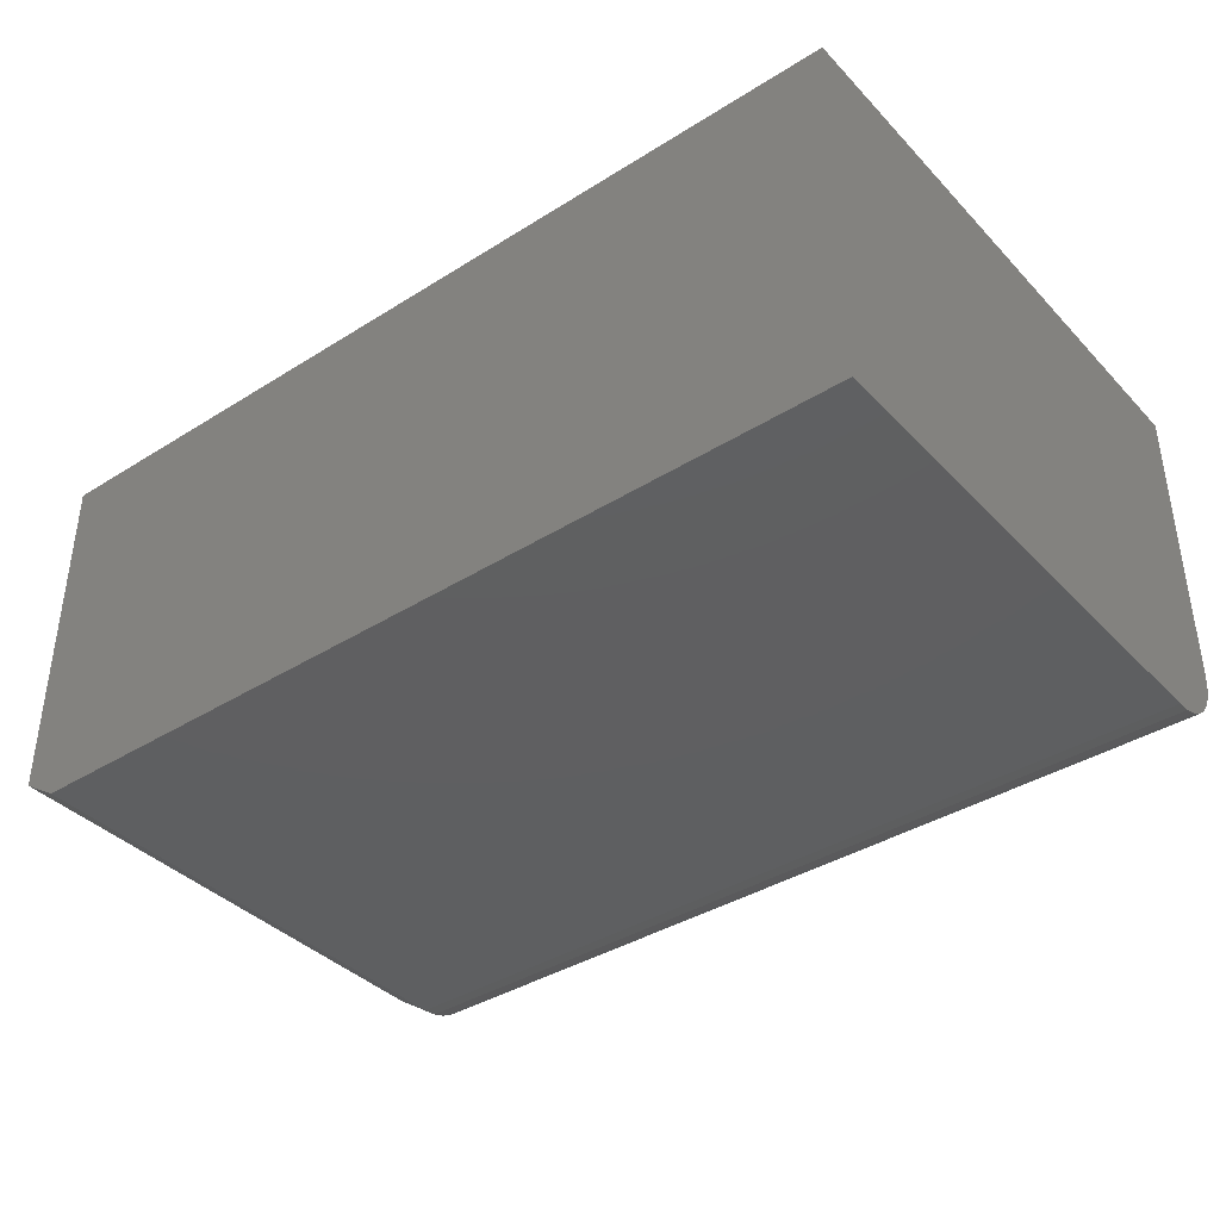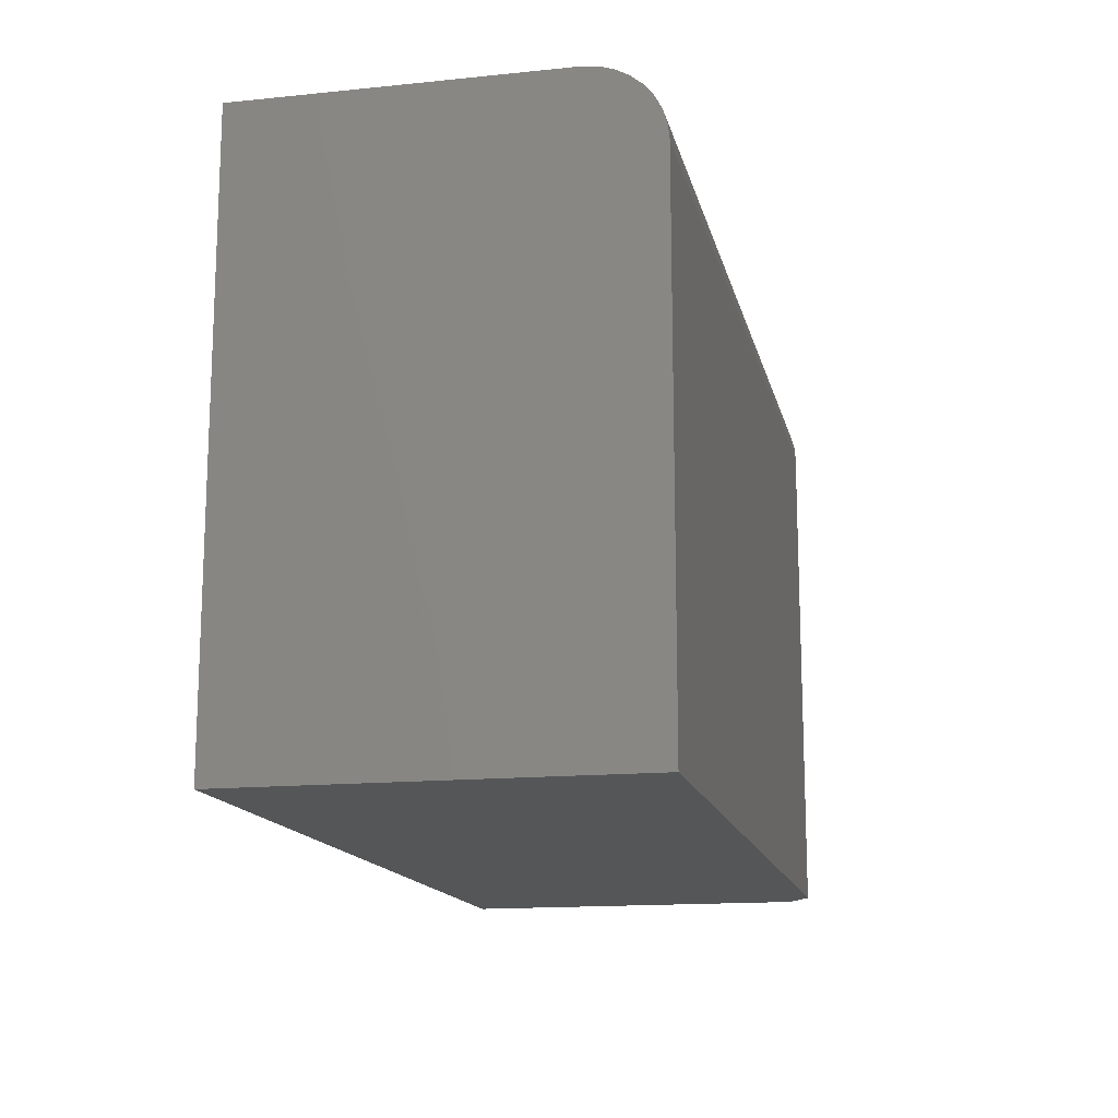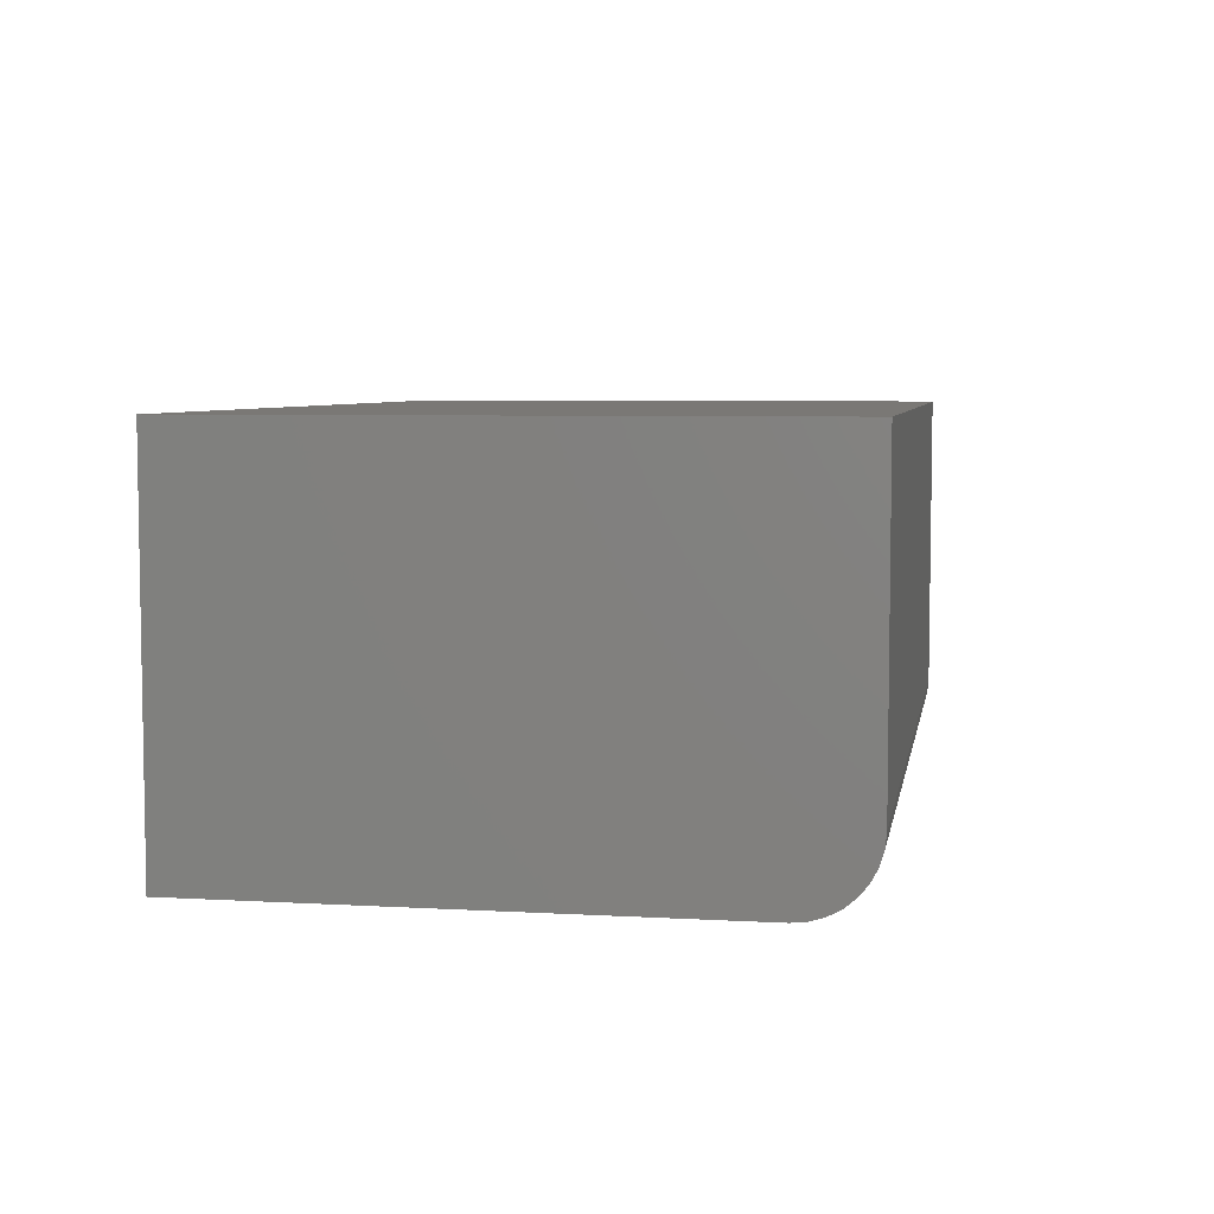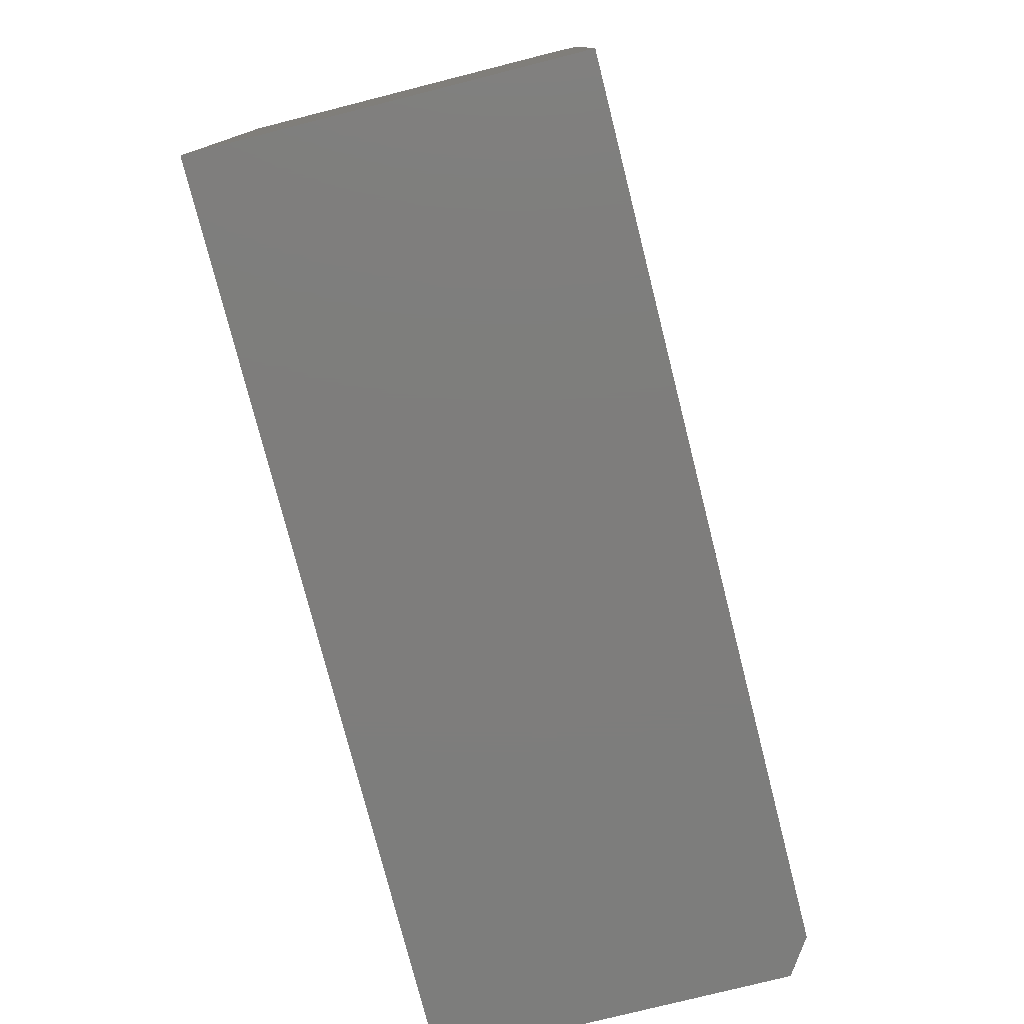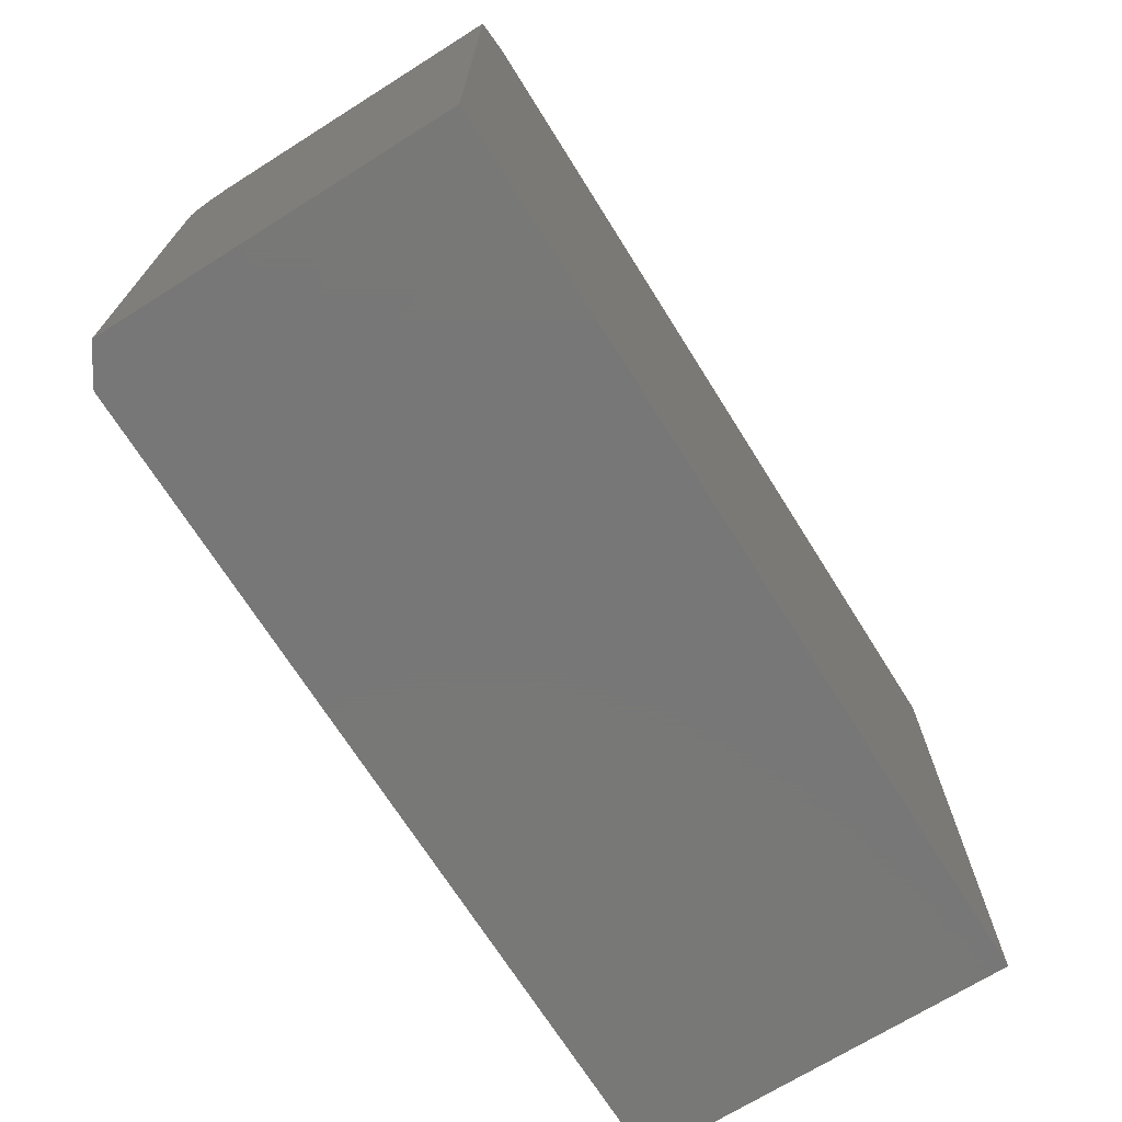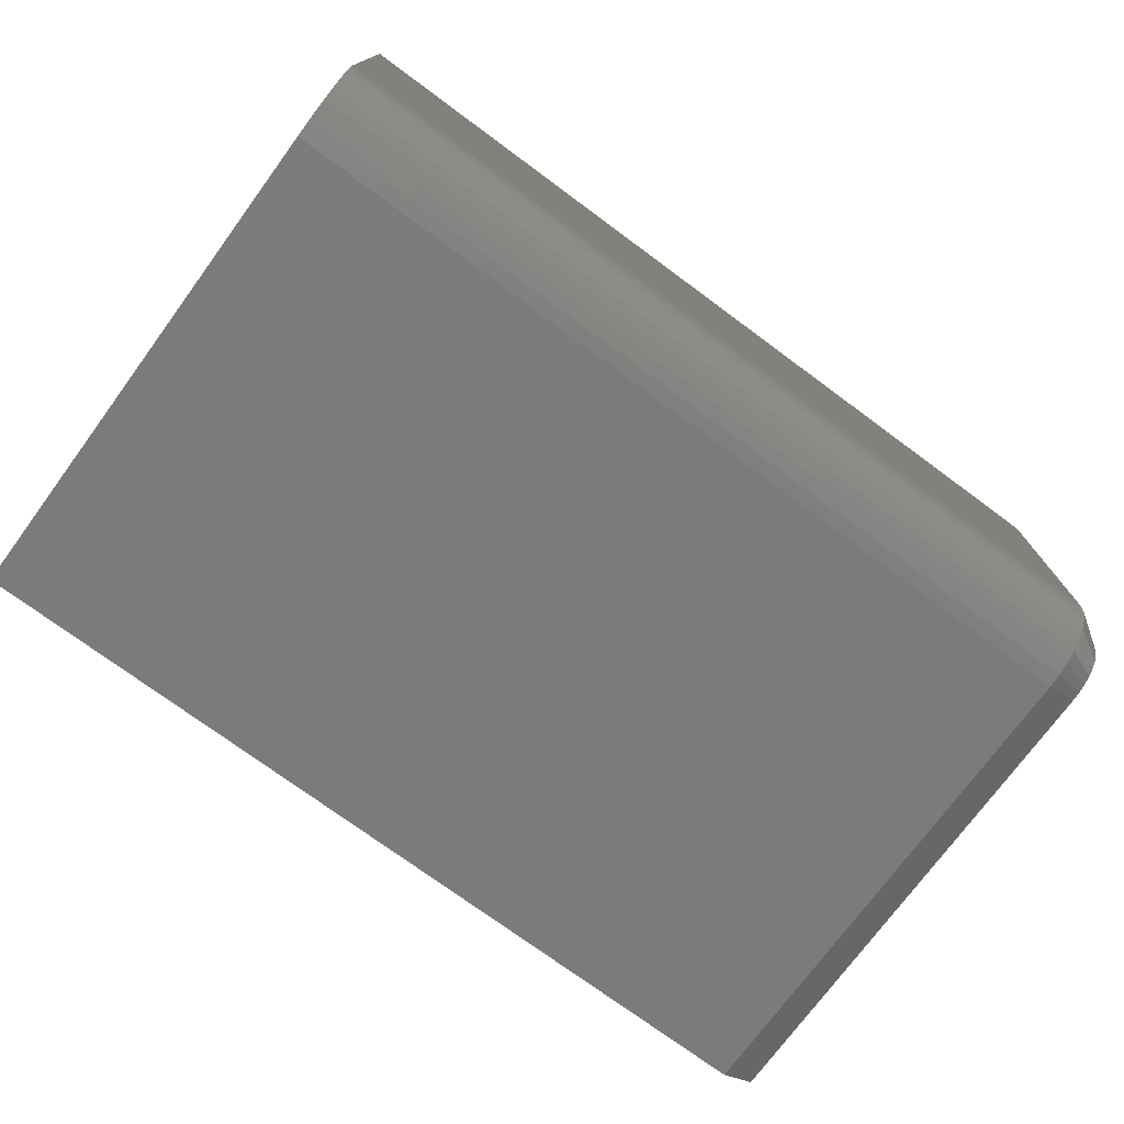
<metadata>
{"format":"stl","ext":"stl","renderer":"f3d","projection":"perspective","resolution":1024,"background":"white","views":[{"elev":-38.7,"azim":38.2,"up":"+Z"},{"elev":-14.8,"azim":102.4,"up":"+Y"},{"elev":5.8,"azim":99.9,"up":"+Z"},{"elev":-77.1,"azim":104.2,"up":"+Y"},{"elev":-70.3,"azim":-57.9,"up":"+Y"},{"elev":-74.7,"azim":143.6,"up":"+Z"}]}
</metadata>
<code>
# stl→obj: 35 verts, 66 faces
v 0.5859 -0.09128 -0.4922
v -0.5391 -0.09128 -0.4922
v 0.5859 -0.07299 -0.4904
v -0.5391 -0.07299 -0.4904
v 0.5859 -0.05541 -0.4851
v -0.5391 -0.05541 -0.4851
v 0.5859 -0.0392 -0.4764
v -0.5391 -0.0392 -0.4764
v 0.5859 -0.02499 -0.4647
v -0.5391 -0.02499 -0.4647
v 0.5859 -0.01333 -0.4505
v -0.5391 -0.01333 -0.4505
v 0.5859 -0.004669 -0.4343
v -0.5391 -0.004669 -0.4343
v 0.5859 0.0006657 -0.4167
v -0.5391 0.0006657 -0.4167
v 0.5859 0.002467 -0.3984
v -0.5391 0.002467 -0.3984
v -0.5391 -0.75 -0.4922
v 0.5859 -0.75 -0.4922
v -0.5859 -0.09128 -0.4609
v -0.5859 -0.75 -0.4609
v -0.5859 -0.75 0
v -0.5859 -0.02878 0
v -0.5859 -0.02878 -0.3984
v -0.5859 -0.02998 -0.4106
v -0.5859 -0.03354 -0.4224
v -0.5859 -0.03932 -0.4332
v -0.5859 -0.04709 -0.4426
v -0.5859 -0.05656 -0.4504
v -0.5859 -0.06737 -0.4562
v -0.5859 -0.07909 -0.4597
v 0.5859 0.002467 0
v -0.5391 0.002467 0
v 0.5859 -0.75 0
f 1 2 3
f 3 2 4
f 3 4 5
f 5 4 6
f 5 6 7
f 7 6 8
f 7 8 9
f 9 8 10
f 9 10 11
f 11 10 12
f 11 12 13
f 13 12 14
f 13 14 15
f 15 14 16
f 15 16 17
f 17 16 18
f 19 2 20
f 20 2 1
f 21 22 23
f 21 23 24
f 21 24 25
f 21 25 26
f 21 26 27
f 21 27 28
f 21 28 29
f 21 29 30
f 21 30 31
f 21 31 32
f 17 18 33
f 33 18 34
f 23 35 24
f 24 35 33
f 24 33 34
f 22 19 23
f 23 19 20
f 23 20 35
f 34 18 24
f 24 18 25
f 2 19 21
f 21 19 22
f 2 21 4
f 4 21 32
f 4 32 6
f 6 32 31
f 6 31 8
f 8 31 30
f 8 30 10
f 10 30 29
f 10 29 12
f 12 29 28
f 12 28 14
f 14 28 27
f 14 27 16
f 16 27 26
f 16 26 18
f 18 26 25
f 33 35 20
f 33 20 1
f 33 1 3
f 33 3 5
f 33 5 7
f 33 7 9
f 33 9 11
f 33 11 13
f 33 13 15
f 33 15 17

</code>
